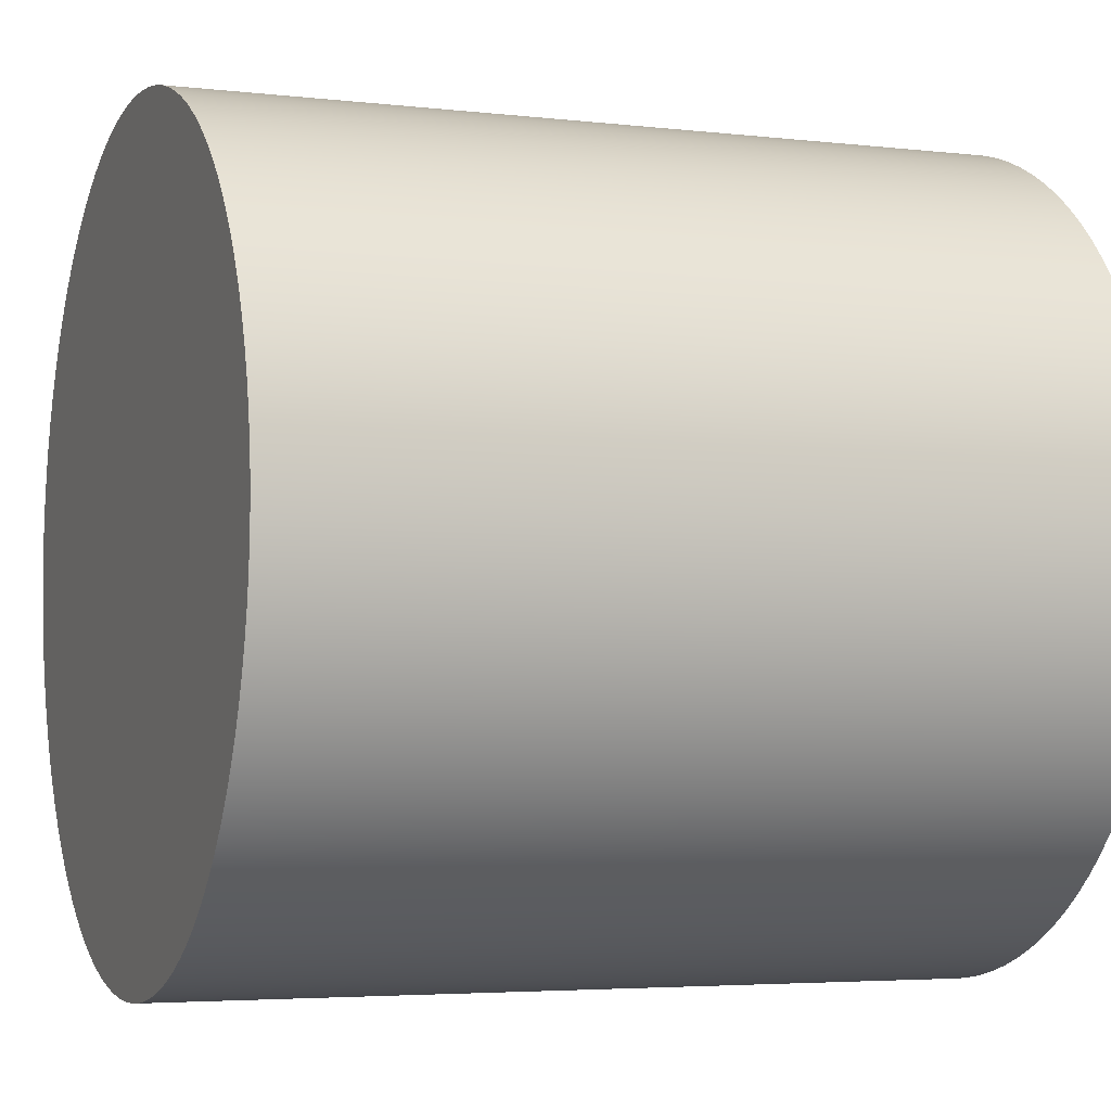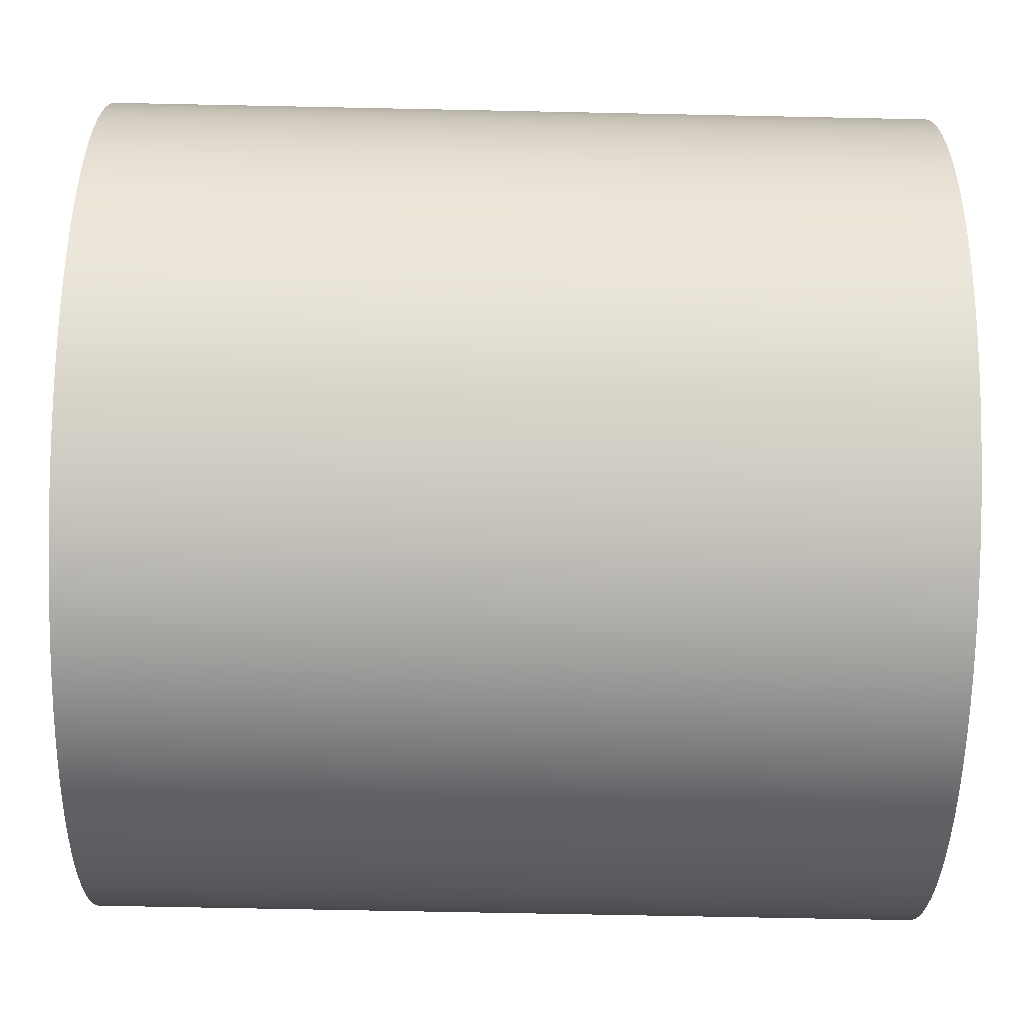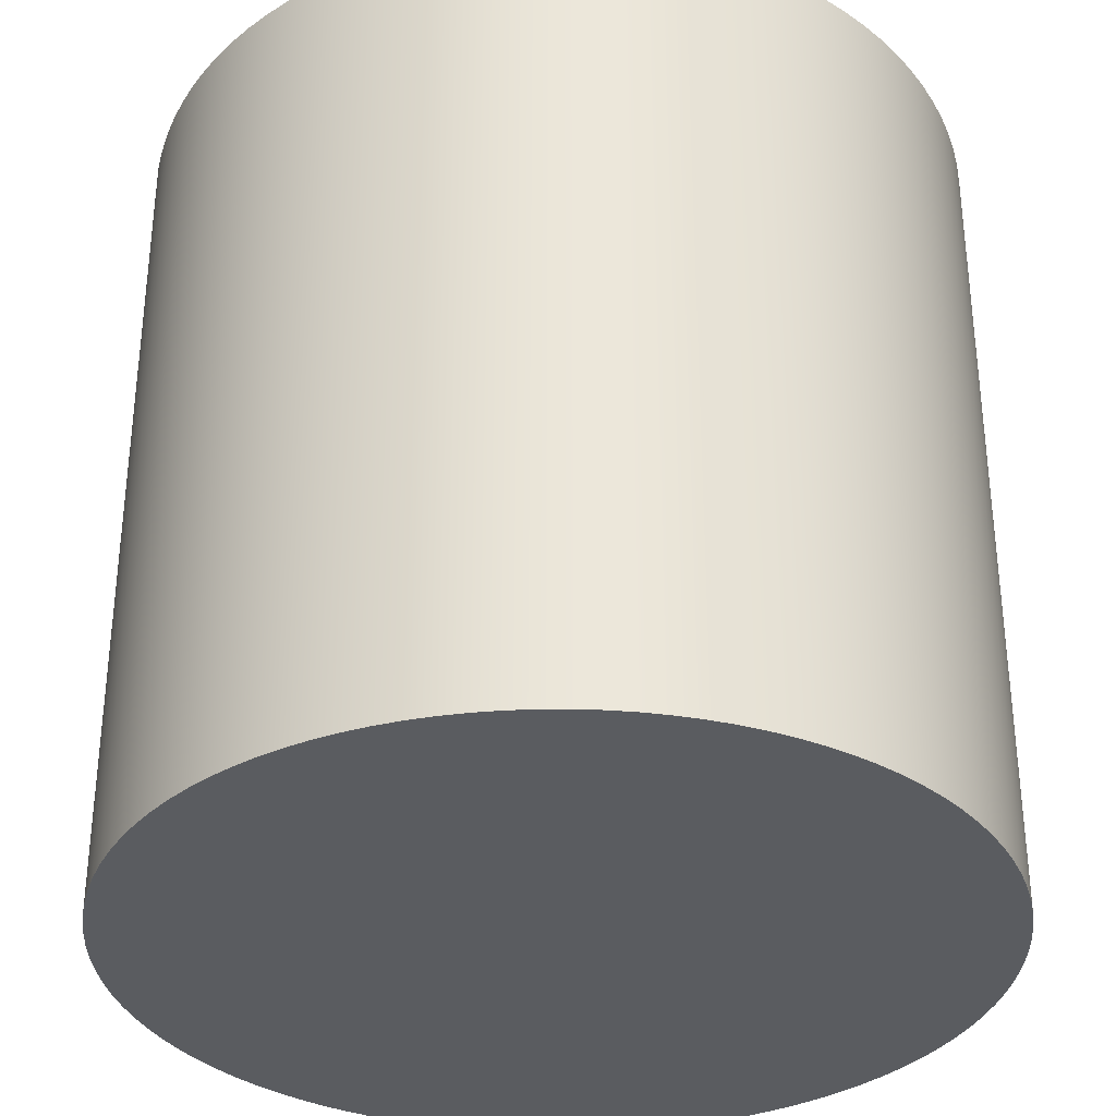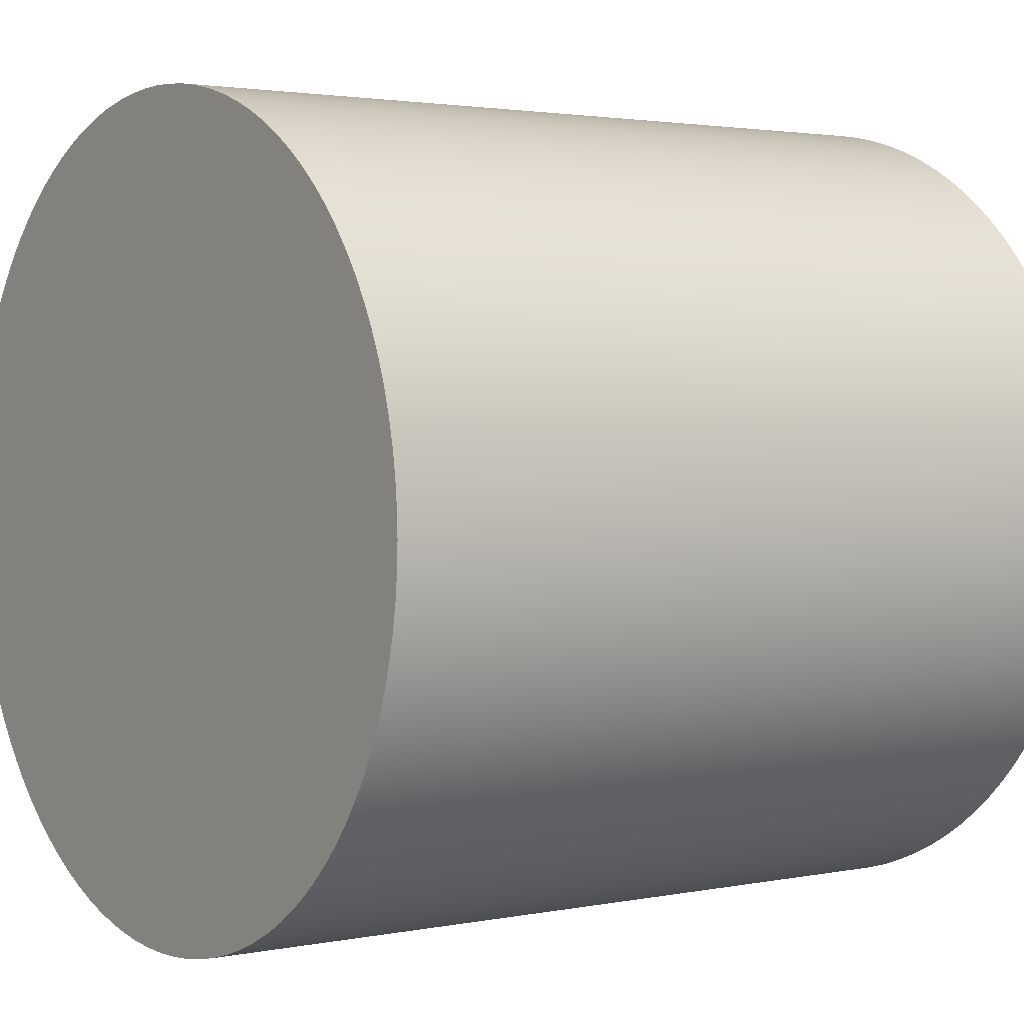
<metadata>
{"format":"obj","ext":"obj","renderer":"f3d","projection":"perspective","resolution":1024,"background":"white","views":[{"elev":-4.1,"azim":-111.1,"up":"+Z"},{"elev":-66.4,"azim":88.8,"up":"+Z"},{"elev":-33.7,"azim":41.8,"up":"+Y"},{"elev":2.3,"azim":54.3,"up":"+Z"}]}
</metadata>
<code>
v 0 -1 0
v 0 1 0
v -0.06279 -1 0.998
v -0.1253 -1 0.9921
v -0.1874 -1 0.9823
v -0.2487 -1 0.9686
v -0.309 -1 0.9511
v -0.3681 -1 0.9298
v -0.4258 -1 0.9048
v -0.4818 -1 0.8763
v -0.5358 -1 0.8443
v -0.5878 -1 0.809
v -0.6374 -1 0.7705
v -0.6845 -1 0.729
v -0.729 -1 0.6845
v -0.7705 -1 0.6374
v -0.809 -1 0.5878
v -0.8443 -1 0.5358
v -0.8763 -1 0.4818
v -0.9048 -1 0.4258
v -0.9298 -1 0.3681
v -0.9511 -1 0.309
v -0.9686 -1 0.2487
v -0.9823 -1 0.1874
v -0.9921 -1 0.1253
v -0.998 -1 0.06279
v -1 -1 -1.837e-16
v -0.998 -1 -0.06279
v -0.9921 -1 -0.1253
v -0.9823 -1 -0.1874
v -0.9686 -1 -0.2487
v -0.9511 -1 -0.309
v -0.9298 -1 -0.3681
v -0.9048 -1 -0.4258
v -0.8763 -1 -0.4818
v -0.8443 -1 -0.5358
v -0.809 -1 -0.5878
v -0.7705 -1 -0.6374
v -0.729 -1 -0.6845
v -0.6845 -1 -0.729
v -0.6374 -1 -0.7705
v -0.5878 -1 -0.809
v -0.5358 -1 -0.8443
v -0.4818 -1 -0.8763
v -0.4258 -1 -0.9048
v -0.3681 -1 -0.9298
v -0.309 -1 -0.9511
v -0.2487 -1 -0.9686
v -0.1874 -1 -0.9823
v -0.1253 -1 -0.9921
v -0.06279 -1 -0.998
v 1.225e-16 -1 -1
v 0.06279 -1 -0.998
v 0.1253 -1 -0.9921
v 0.1874 -1 -0.9823
v 0.2487 -1 -0.9686
v 0.309 -1 -0.9511
v 0.3681 -1 -0.9298
v 0.4258 -1 -0.9048
v 0.4818 -1 -0.8763
v 0.5358 -1 -0.8443
v 0.5878 -1 -0.809
v 0.6374 -1 -0.7705
v 0.6845 -1 -0.729
v 0.729 -1 -0.6845
v 0.7705 -1 -0.6374
v 0.809 -1 -0.5878
v 0.8443 -1 -0.5358
v 0.8763 -1 -0.4818
v 0.9048 -1 -0.4258
v 0.9298 -1 -0.3681
v 0.9511 -1 -0.309
v 0.9686 -1 -0.2487
v 0.9823 -1 -0.1874
v 0.9921 -1 -0.1253
v 0.998 -1 -0.06279
v 1 -1 6.123e-17
v 0.998 -1 0.06279
v 0.9921 -1 0.1253
v 0.9823 -1 0.1874
v 0.9686 -1 0.2487
v 0.9511 -1 0.309
v 0.9298 -1 0.3681
v 0.9048 -1 0.4258
v 0.8763 -1 0.4818
v 0.8443 -1 0.5358
v 0.809 -1 0.5878
v 0.7705 -1 0.6374
v 0.729 -1 0.6845
v 0.6845 -1 0.729
v 0.6374 -1 0.7705
v 0.5878 -1 0.809
v 0.5358 -1 0.8443
v 0.4818 -1 0.8763
v 0.4258 -1 0.9048
v 0.3681 -1 0.9298
v 0.309 -1 0.9511
v 0.2487 -1 0.9686
v 0.1874 -1 0.9823
v 0.1253 -1 0.9921
v 0.06279 -1 0.998
v 0 -1 1
v -0.06279 1 0.998
v -0.1253 1 0.9921
v -0.1874 1 0.9823
v -0.2487 1 0.9686
v -0.309 1 0.9511
v -0.3681 1 0.9298
v -0.4258 1 0.9048
v -0.4818 1 0.8763
v -0.5358 1 0.8443
v -0.5878 1 0.809
v -0.6374 1 0.7705
v -0.6845 1 0.729
v -0.729 1 0.6845
v -0.7705 1 0.6374
v -0.809 1 0.5878
v -0.8443 1 0.5358
v -0.8763 1 0.4818
v -0.9048 1 0.4258
v -0.9298 1 0.3681
v -0.9511 1 0.309
v -0.9686 1 0.2487
v -0.9823 1 0.1874
v -0.9921 1 0.1253
v -0.998 1 0.06279
v -1 1 -1.837e-16
v -0.998 1 -0.06279
v -0.9921 1 -0.1253
v -0.9823 1 -0.1874
v -0.9686 1 -0.2487
v -0.9511 1 -0.309
v -0.9298 1 -0.3681
v -0.9048 1 -0.4258
v -0.8763 1 -0.4818
v -0.8443 1 -0.5358
v -0.809 1 -0.5878
v -0.7705 1 -0.6374
v -0.729 1 -0.6845
v -0.6845 1 -0.729
v -0.6374 1 -0.7705
v -0.5878 1 -0.809
v -0.5358 1 -0.8443
v -0.4818 1 -0.8763
v -0.4258 1 -0.9048
v -0.3681 1 -0.9298
v -0.309 1 -0.9511
v -0.2487 1 -0.9686
v -0.1874 1 -0.9823
v -0.1253 1 -0.9921
v -0.06279 1 -0.998
v 1.225e-16 1 -1
v 0.06279 1 -0.998
v 0.1253 1 -0.9921
v 0.1874 1 -0.9823
v 0.2487 1 -0.9686
v 0.309 1 -0.9511
v 0.3681 1 -0.9298
v 0.4258 1 -0.9048
v 0.4818 1 -0.8763
v 0.5358 1 -0.8443
v 0.5878 1 -0.809
v 0.6374 1 -0.7705
v 0.6845 1 -0.729
v 0.729 1 -0.6845
v 0.7705 1 -0.6374
v 0.809 1 -0.5878
v 0.8443 1 -0.5358
v 0.8763 1 -0.4818
v 0.9048 1 -0.4258
v 0.9298 1 -0.3681
v 0.9511 1 -0.309
v 0.9686 1 -0.2487
v 0.9823 1 -0.1874
v 0.9921 1 -0.1253
v 0.998 1 -0.06279
v 1 1 6.123e-17
v 0.998 1 0.06279
v 0.9921 1 0.1253
v 0.9823 1 0.1874
v 0.9686 1 0.2487
v 0.9511 1 0.309
v 0.9298 1 0.3681
v 0.9048 1 0.4258
v 0.8763 1 0.4818
v 0.8443 1 0.5358
v 0.809 1 0.5878
v 0.7705 1 0.6374
v 0.729 1 0.6845
v 0.6845 1 0.729
v 0.6374 1 0.7705
v 0.5878 1 0.809
v 0.5358 1 0.8443
v 0.4818 1 0.8763
v 0.4258 1 0.9048
v 0.3681 1 0.9298
v 0.309 1 0.9511
v 0.2487 1 0.9686
v 0.1874 1 0.9823
v 0.1253 1 0.9921
v 0.06279 1 0.998
v 0 1 1
v -0.06279 -1 0.998
v -0.1253 -1 0.9921
v -0.1874 -1 0.9823
v -0.2487 -1 0.9686
v -0.309 -1 0.9511
v -0.3681 -1 0.9298
v -0.4258 -1 0.9048
v -0.4818 -1 0.8763
v -0.5358 -1 0.8443
v -0.5878 -1 0.809
v -0.6374 -1 0.7705
v -0.6845 -1 0.729
v -0.729 -1 0.6845
v -0.7705 -1 0.6374
v -0.809 -1 0.5878
v -0.8443 -1 0.5358
v -0.8763 -1 0.4818
v -0.9048 -1 0.4258
v -0.9298 -1 0.3681
v -0.9511 -1 0.309
v -0.9686 -1 0.2487
v -0.9823 -1 0.1874
v -0.9921 -1 0.1253
v -0.998 -1 0.06279
v -1 -1 -1.837e-16
v -0.998 -1 -0.06279
v -0.9921 -1 -0.1253
v -0.9823 -1 -0.1874
v -0.9686 -1 -0.2487
v -0.9511 -1 -0.309
v -0.9298 -1 -0.3681
v -0.9048 -1 -0.4258
v -0.8763 -1 -0.4818
v -0.8443 -1 -0.5358
v -0.809 -1 -0.5878
v -0.7705 -1 -0.6374
v -0.729 -1 -0.6845
v -0.6845 -1 -0.729
v -0.6374 -1 -0.7705
v -0.5878 -1 -0.809
v -0.5358 -1 -0.8443
v -0.4818 -1 -0.8763
v -0.4258 -1 -0.9048
v -0.3681 -1 -0.9298
v -0.309 -1 -0.9511
v -0.2487 -1 -0.9686
v -0.1874 -1 -0.9823
v -0.1253 -1 -0.9921
v -0.06279 -1 -0.998
v 1.225e-16 -1 -1
v 0.06279 -1 -0.998
v 0.1253 -1 -0.9921
v 0.1874 -1 -0.9823
v 0.2487 -1 -0.9686
v 0.309 -1 -0.9511
v 0.3681 -1 -0.9298
v 0.4258 -1 -0.9048
v 0.4818 -1 -0.8763
v 0.5358 -1 -0.8443
v 0.5878 -1 -0.809
v 0.6374 -1 -0.7705
v 0.6845 -1 -0.729
v 0.729 -1 -0.6845
v 0.7705 -1 -0.6374
v 0.809 -1 -0.5878
v 0.8443 -1 -0.5358
v 0.8763 -1 -0.4818
v 0.9048 -1 -0.4258
v 0.9298 -1 -0.3681
v 0.9511 -1 -0.309
v 0.9686 -1 -0.2487
v 0.9823 -1 -0.1874
v 0.9921 -1 -0.1253
v 0.998 -1 -0.06279
v 1 -1 6.123e-17
v 0.998 -1 0.06279
v 0.9921 -1 0.1253
v 0.9823 -1 0.1874
v 0.9686 -1 0.2487
v 0.9511 -1 0.309
v 0.9298 -1 0.3681
v 0.9048 -1 0.4258
v 0.8763 -1 0.4818
v 0.8443 -1 0.5358
v 0.809 -1 0.5878
v 0.7705 -1 0.6374
v 0.729 -1 0.6845
v 0.6845 -1 0.729
v 0.6374 -1 0.7705
v 0.5878 -1 0.809
v 0.5358 -1 0.8443
v 0.4818 -1 0.8763
v 0.4258 -1 0.9048
v 0.3681 -1 0.9298
v 0.309 -1 0.9511
v 0.2487 -1 0.9686
v 0.1874 -1 0.9823
v 0.1253 -1 0.9921
v 0.06279 -1 0.998
v 0 -1 1
v -0.06279 1 0.998
v -0.1253 1 0.9921
v -0.1874 1 0.9823
v -0.2487 1 0.9686
v -0.309 1 0.9511
v -0.3681 1 0.9298
v -0.4258 1 0.9048
v -0.4818 1 0.8763
v -0.5358 1 0.8443
v -0.5878 1 0.809
v -0.6374 1 0.7705
v -0.6845 1 0.729
v -0.729 1 0.6845
v -0.7705 1 0.6374
v -0.809 1 0.5878
v -0.8443 1 0.5358
v -0.8763 1 0.4818
v -0.9048 1 0.4258
v -0.9298 1 0.3681
v -0.9511 1 0.309
v -0.9686 1 0.2487
v -0.9823 1 0.1874
v -0.9921 1 0.1253
v -0.998 1 0.06279
v -1 1 -1.837e-16
v -0.998 1 -0.06279
v -0.9921 1 -0.1253
v -0.9823 1 -0.1874
v -0.9686 1 -0.2487
v -0.9511 1 -0.309
v -0.9298 1 -0.3681
v -0.9048 1 -0.4258
v -0.8763 1 -0.4818
v -0.8443 1 -0.5358
v -0.809 1 -0.5878
v -0.7705 1 -0.6374
v -0.729 1 -0.6845
v -0.6845 1 -0.729
v -0.6374 1 -0.7705
v -0.5878 1 -0.809
v -0.5358 1 -0.8443
v -0.4818 1 -0.8763
v -0.4258 1 -0.9048
v -0.3681 1 -0.9298
v -0.309 1 -0.9511
v -0.2487 1 -0.9686
v -0.1874 1 -0.9823
v -0.1253 1 -0.9921
v -0.06279 1 -0.998
v 1.225e-16 1 -1
v 0.06279 1 -0.998
v 0.1253 1 -0.9921
v 0.1874 1 -0.9823
v 0.2487 1 -0.9686
v 0.309 1 -0.9511
v 0.3681 1 -0.9298
v 0.4258 1 -0.9048
v 0.4818 1 -0.8763
v 0.5358 1 -0.8443
v 0.5878 1 -0.809
v 0.6374 1 -0.7705
v 0.6845 1 -0.729
v 0.729 1 -0.6845
v 0.7705 1 -0.6374
v 0.809 1 -0.5878
v 0.8443 1 -0.5358
v 0.8763 1 -0.4818
v 0.9048 1 -0.4258
v 0.9298 1 -0.3681
v 0.9511 1 -0.309
v 0.9686 1 -0.2487
v 0.9823 1 -0.1874
v 0.9921 1 -0.1253
v 0.998 1 -0.06279
v 1 1 6.123e-17
v 0.998 1 0.06279
v 0.9921 1 0.1253
v 0.9823 1 0.1874
v 0.9686 1 0.2487
v 0.9511 1 0.309
v 0.9298 1 0.3681
v 0.9048 1 0.4258
v 0.8763 1 0.4818
v 0.8443 1 0.5358
v 0.809 1 0.5878
v 0.7705 1 0.6374
v 0.729 1 0.6845
v 0.6845 1 0.729
v 0.6374 1 0.7705
v 0.5878 1 0.809
v 0.5358 1 0.8443
v 0.4818 1 0.8763
v 0.4258 1 0.9048
v 0.3681 1 0.9298
v 0.309 1 0.9511
v 0.2487 1 0.9686
v 0.1874 1 0.9823
v 0.1253 1 0.9921
v 0.06279 1 0.998
v 0 1 1
f 3 104 4
f 3 103 104
f 4 105 5
f 4 104 105
f 5 106 6
f 5 105 106
f 6 107 7
f 6 106 107
f 7 108 8
f 7 107 108
f 8 109 9
f 8 108 109
f 9 110 10
f 9 109 110
f 10 111 11
f 10 110 111
f 11 112 12
f 11 111 112
f 12 113 13
f 12 112 113
f 13 114 14
f 13 113 114
f 14 115 15
f 14 114 115
f 15 116 16
f 15 115 116
f 16 117 17
f 16 116 117
f 17 118 18
f 17 117 118
f 18 119 19
f 18 118 119
f 19 120 20
f 19 119 120
f 20 121 21
f 20 120 121
f 21 122 22
f 21 121 122
f 22 123 23
f 22 122 123
f 23 124 24
f 23 123 124
f 24 125 25
f 24 124 125
f 25 126 26
f 25 125 126
f 26 127 27
f 26 126 127
f 27 128 28
f 27 127 128
f 28 129 29
f 28 128 129
f 29 130 30
f 29 129 130
f 30 131 31
f 30 130 131
f 31 132 32
f 31 131 132
f 32 133 33
f 32 132 133
f 33 134 34
f 33 133 134
f 34 135 35
f 34 134 135
f 35 136 36
f 35 135 136
f 36 137 37
f 36 136 137
f 37 138 38
f 37 137 138
f 38 139 39
f 38 138 139
f 39 140 40
f 39 139 140
f 40 141 41
f 40 140 141
f 41 142 42
f 41 141 142
f 42 143 43
f 42 142 143
f 43 144 44
f 43 143 144
f 44 145 45
f 44 144 145
f 45 146 46
f 45 145 146
f 46 147 47
f 46 146 147
f 47 148 48
f 47 147 148
f 48 149 49
f 48 148 149
f 49 150 50
f 49 149 150
f 50 151 51
f 50 150 151
f 51 152 52
f 51 151 152
f 52 153 53
f 52 152 153
f 53 154 54
f 53 153 154
f 54 155 55
f 54 154 155
f 55 156 56
f 55 155 156
f 56 157 57
f 56 156 157
f 57 158 58
f 57 157 158
f 58 159 59
f 58 158 159
f 59 160 60
f 59 159 160
f 60 161 61
f 60 160 161
f 61 162 62
f 61 161 162
f 62 163 63
f 62 162 163
f 63 164 64
f 63 163 164
f 64 165 65
f 64 164 165
f 65 166 66
f 65 165 166
f 66 167 67
f 66 166 167
f 67 168 68
f 67 167 168
f 68 169 69
f 68 168 169
f 69 170 70
f 69 169 170
f 70 171 71
f 70 170 171
f 71 172 72
f 71 171 172
f 72 173 73
f 72 172 173
f 73 174 74
f 73 173 174
f 74 175 75
f 74 174 175
f 75 176 76
f 75 175 176
f 76 177 77
f 76 176 177
f 77 178 78
f 77 177 178
f 78 179 79
f 78 178 179
f 79 180 80
f 79 179 180
f 80 181 81
f 80 180 181
f 81 182 82
f 81 181 182
f 82 183 83
f 82 182 183
f 83 184 84
f 83 183 184
f 84 185 85
f 84 184 185
f 85 186 86
f 85 185 186
f 86 187 87
f 86 186 187
f 87 188 88
f 87 187 188
f 88 189 89
f 88 188 189
f 89 190 90
f 89 189 190
f 90 191 91
f 90 190 191
f 91 192 92
f 91 191 192
f 92 193 93
f 92 192 193
f 93 194 94
f 93 193 194
f 94 195 95
f 94 194 195
f 95 196 96
f 95 195 196
f 96 197 97
f 96 196 197
f 97 198 98
f 97 197 198
f 98 199 99
f 98 198 199
f 99 200 100
f 99 199 200
f 100 201 101
f 100 200 201
f 101 202 102
f 101 201 202
f 102 103 3
f 102 202 103
f 203 204 1
f 204 205 1
f 205 206 1
f 206 207 1
f 207 208 1
f 208 209 1
f 209 210 1
f 210 211 1
f 211 212 1
f 212 213 1
f 213 214 1
f 214 215 1
f 215 216 1
f 216 217 1
f 217 218 1
f 218 219 1
f 219 220 1
f 220 221 1
f 221 222 1
f 222 223 1
f 223 224 1
f 224 225 1
f 225 226 1
f 226 227 1
f 227 228 1
f 228 229 1
f 229 230 1
f 230 231 1
f 231 232 1
f 232 233 1
f 233 234 1
f 234 235 1
f 235 236 1
f 236 237 1
f 237 238 1
f 238 239 1
f 239 240 1
f 240 241 1
f 241 242 1
f 242 243 1
f 243 244 1
f 244 245 1
f 245 246 1
f 246 247 1
f 247 248 1
f 248 249 1
f 249 250 1
f 250 251 1
f 251 252 1
f 252 253 1
f 253 254 1
f 254 255 1
f 255 256 1
f 256 257 1
f 257 258 1
f 258 259 1
f 259 260 1
f 260 261 1
f 261 262 1
f 262 263 1
f 263 264 1
f 264 265 1
f 265 266 1
f 266 267 1
f 267 268 1
f 268 269 1
f 269 270 1
f 270 271 1
f 271 272 1
f 272 273 1
f 273 274 1
f 274 275 1
f 275 276 1
f 276 277 1
f 277 278 1
f 278 279 1
f 279 280 1
f 280 281 1
f 281 282 1
f 282 283 1
f 283 284 1
f 284 285 1
f 285 286 1
f 286 287 1
f 287 288 1
f 288 289 1
f 289 290 1
f 290 291 1
f 291 292 1
f 292 293 1
f 293 294 1
f 294 295 1
f 295 296 1
f 296 297 1
f 297 298 1
f 298 299 1
f 299 300 1
f 300 301 1
f 301 302 1
f 302 203 1
f 303 2 304
f 304 2 305
f 305 2 306
f 306 2 307
f 307 2 308
f 308 2 309
f 309 2 310
f 310 2 311
f 311 2 312
f 312 2 313
f 313 2 314
f 314 2 315
f 315 2 316
f 316 2 317
f 317 2 318
f 318 2 319
f 319 2 320
f 320 2 321
f 321 2 322
f 322 2 323
f 323 2 324
f 324 2 325
f 325 2 326
f 326 2 327
f 327 2 328
f 328 2 329
f 329 2 330
f 330 2 331
f 331 2 332
f 332 2 333
f 333 2 334
f 334 2 335
f 335 2 336
f 336 2 337
f 337 2 338
f 338 2 339
f 339 2 340
f 340 2 341
f 341 2 342
f 342 2 343
f 343 2 344
f 344 2 345
f 345 2 346
f 346 2 347
f 347 2 348
f 348 2 349
f 349 2 350
f 350 2 351
f 351 2 352
f 352 2 353
f 353 2 354
f 354 2 355
f 355 2 356
f 356 2 357
f 357 2 358
f 358 2 359
f 359 2 360
f 360 2 361
f 361 2 362
f 362 2 363
f 363 2 364
f 364 2 365
f 365 2 366
f 366 2 367
f 367 2 368
f 368 2 369
f 369 2 370
f 370 2 371
f 371 2 372
f 372 2 373
f 373 2 374
f 374 2 375
f 375 2 376
f 376 2 377
f 377 2 378
f 378 2 379
f 379 2 380
f 380 2 381
f 381 2 382
f 382 2 383
f 383 2 384
f 384 2 385
f 385 2 386
f 386 2 387
f 387 2 388
f 388 2 389
f 389 2 390
f 390 2 391
f 391 2 392
f 392 2 393
f 393 2 394
f 394 2 395
f 395 2 396
f 396 2 397
f 397 2 398
f 398 2 399
f 399 2 400
f 400 2 401
f 401 2 402
f 402 2 303

</code>
